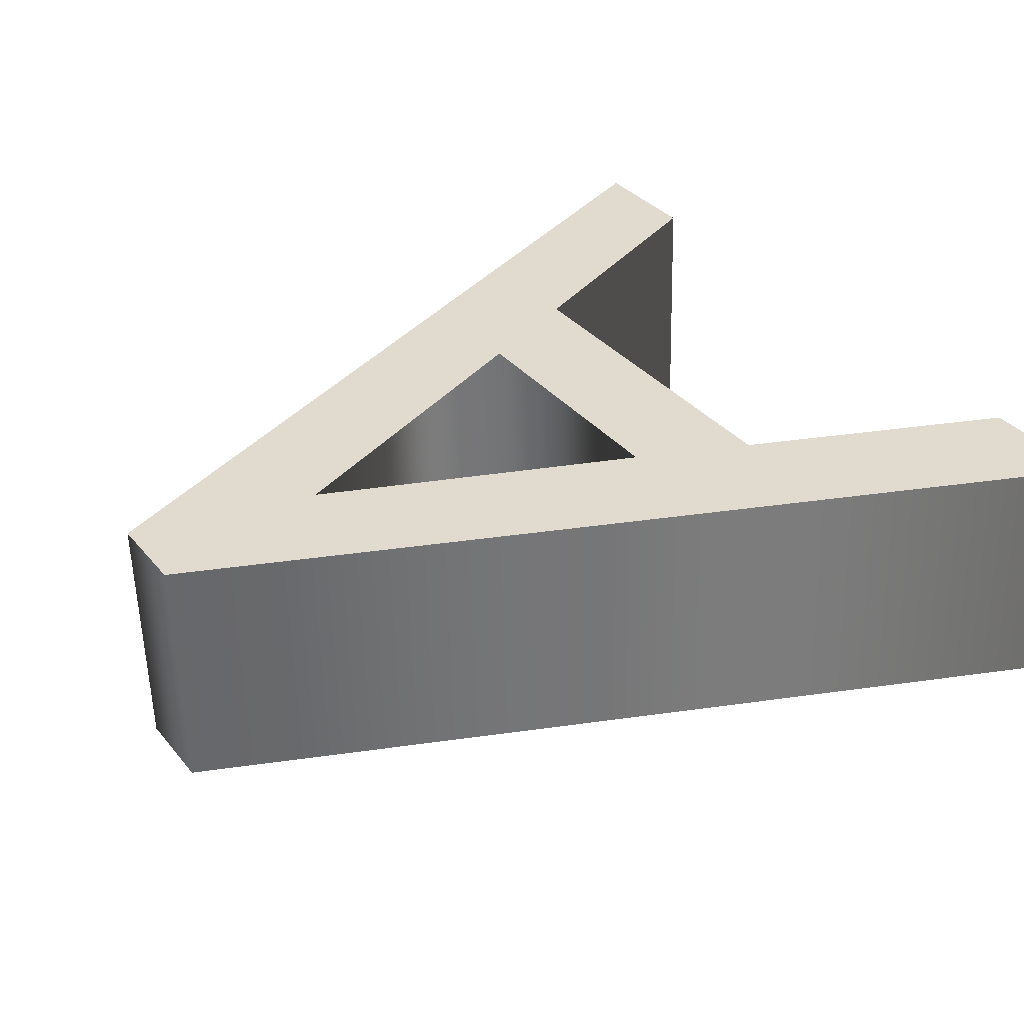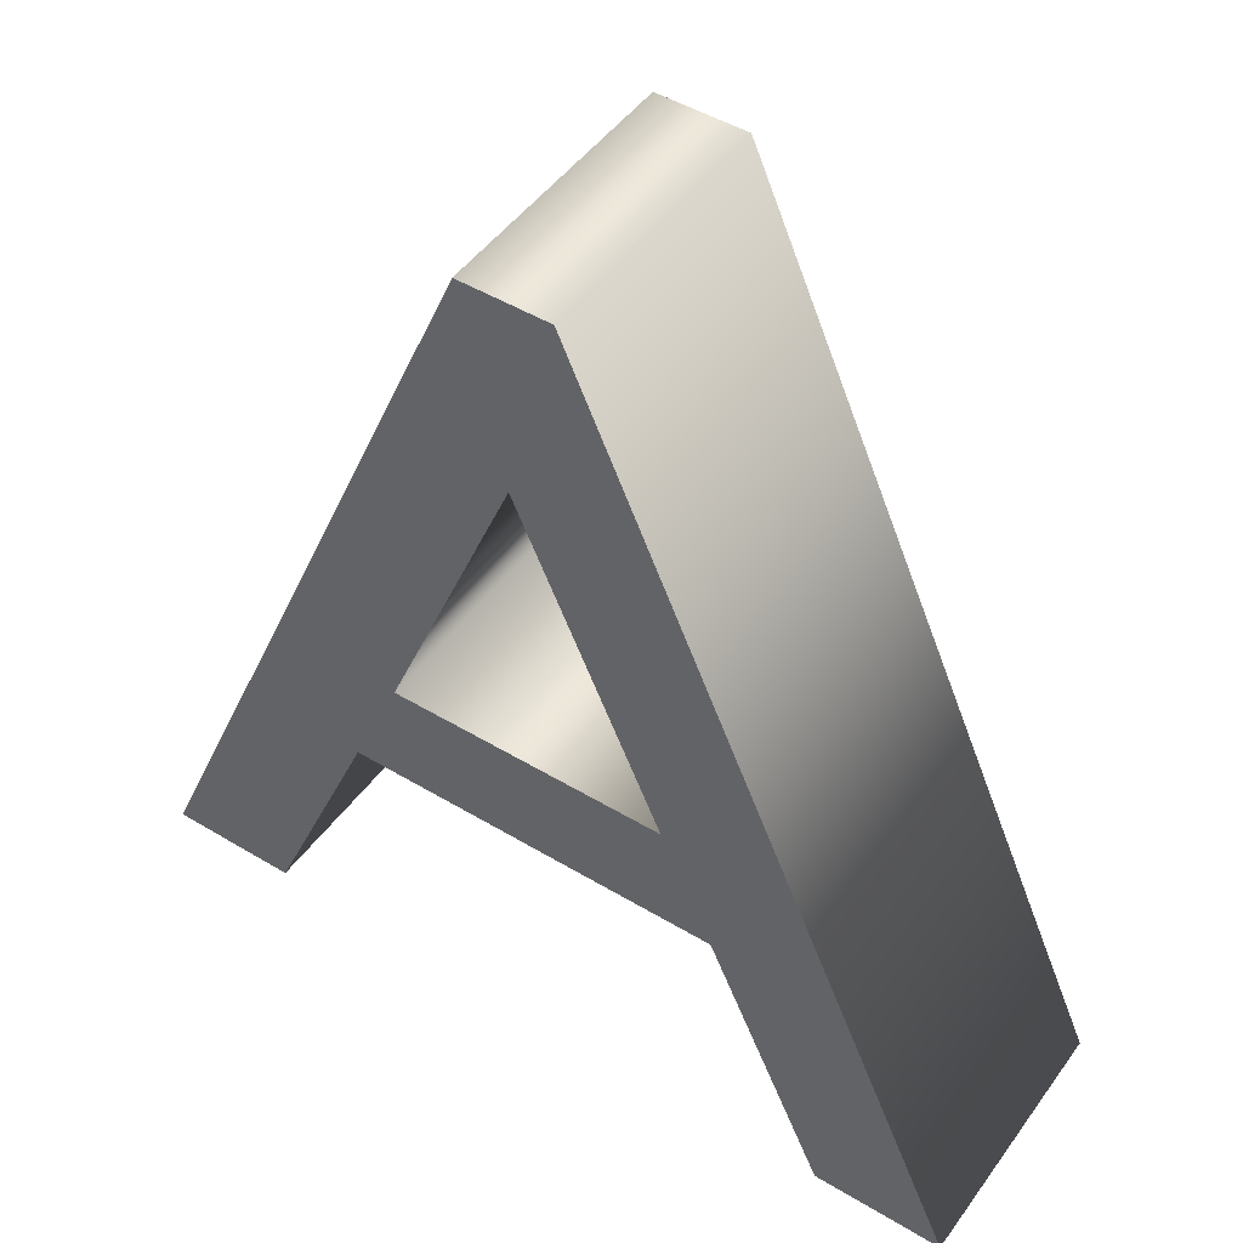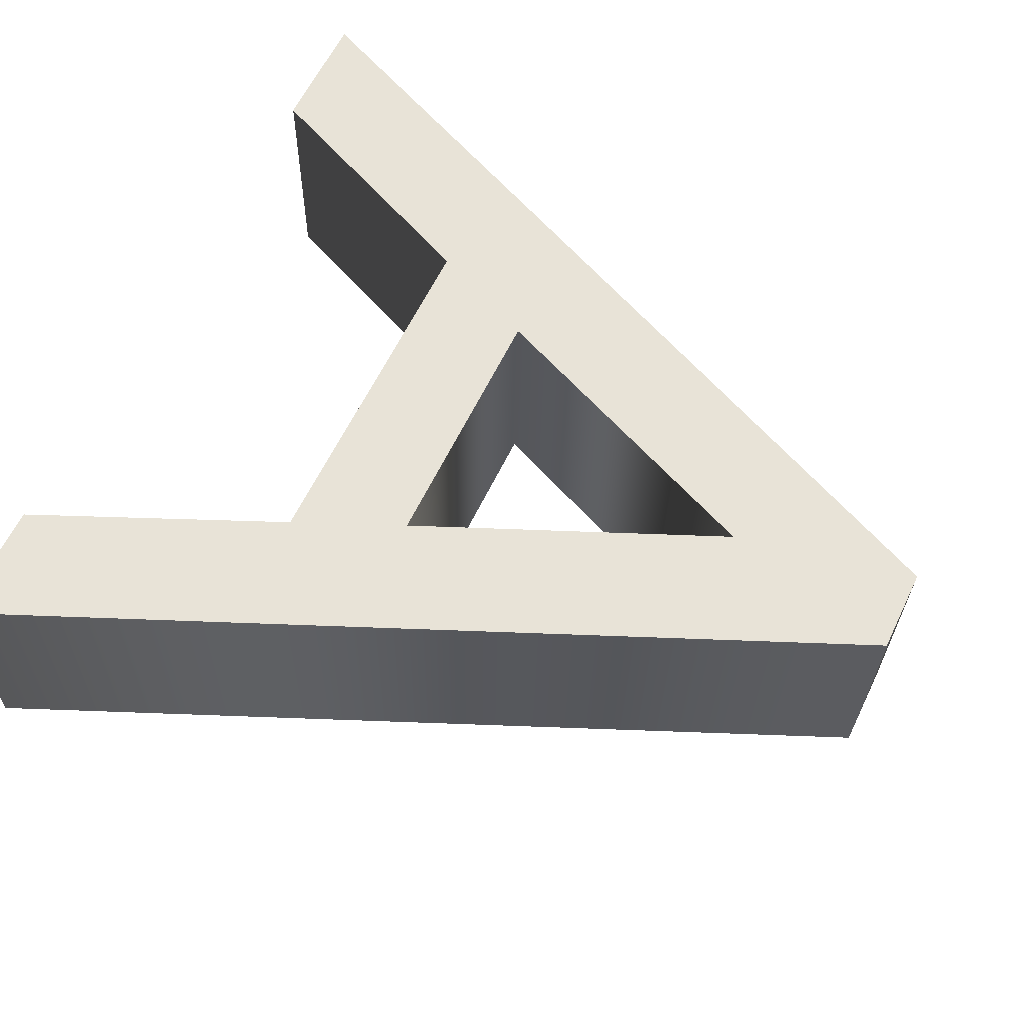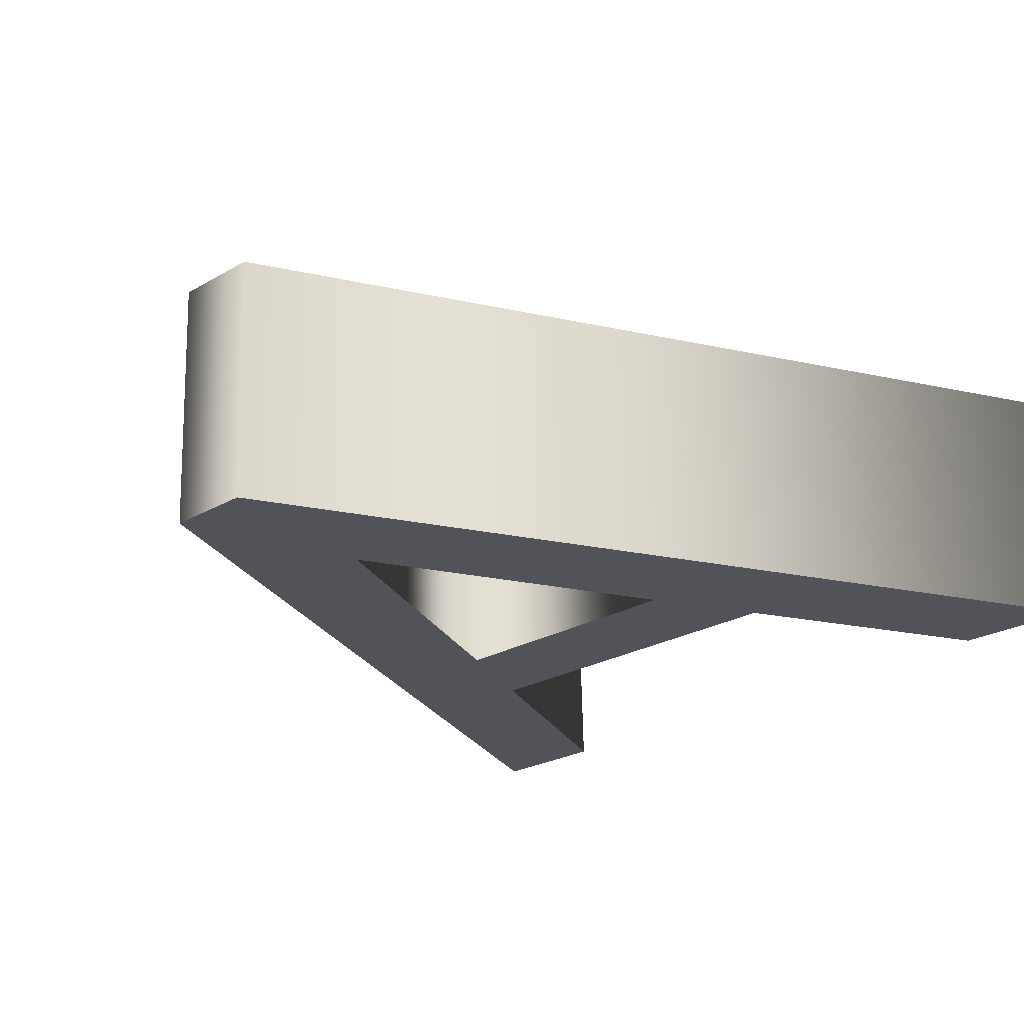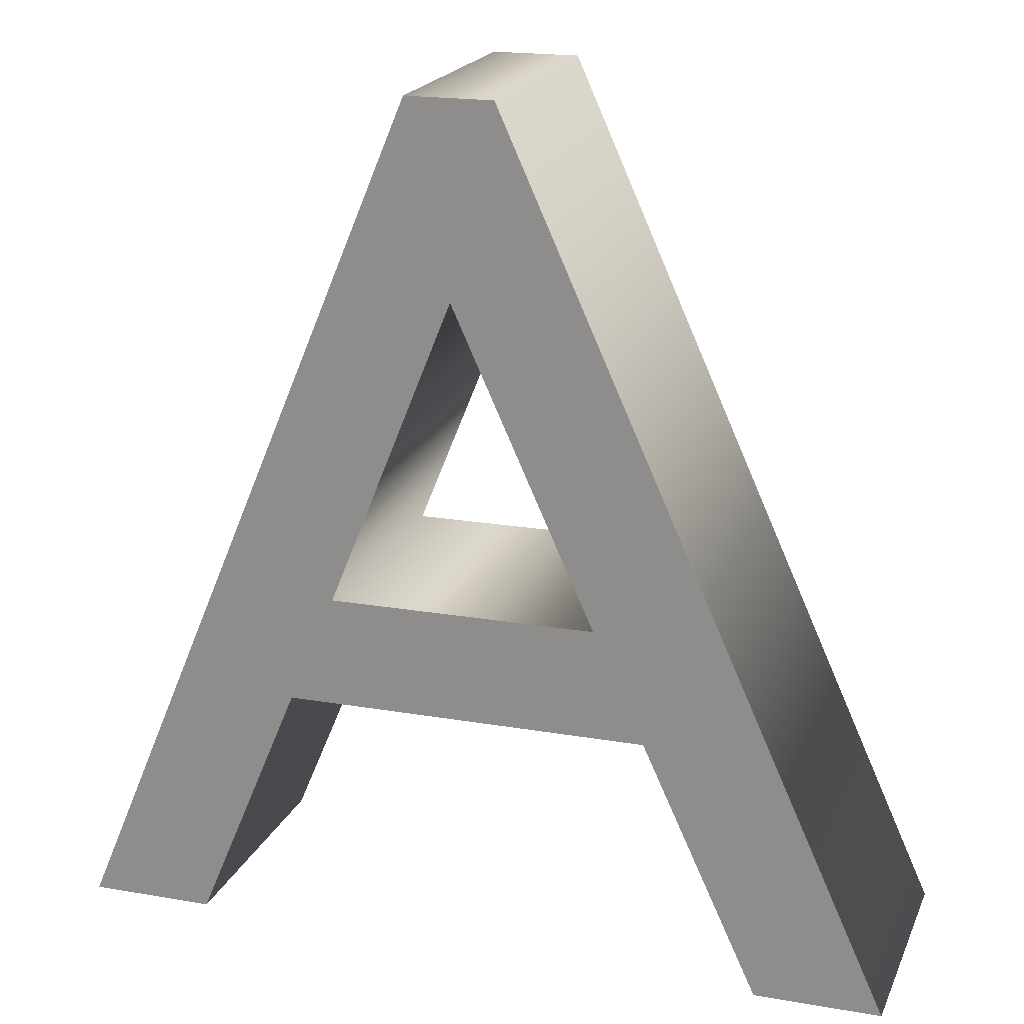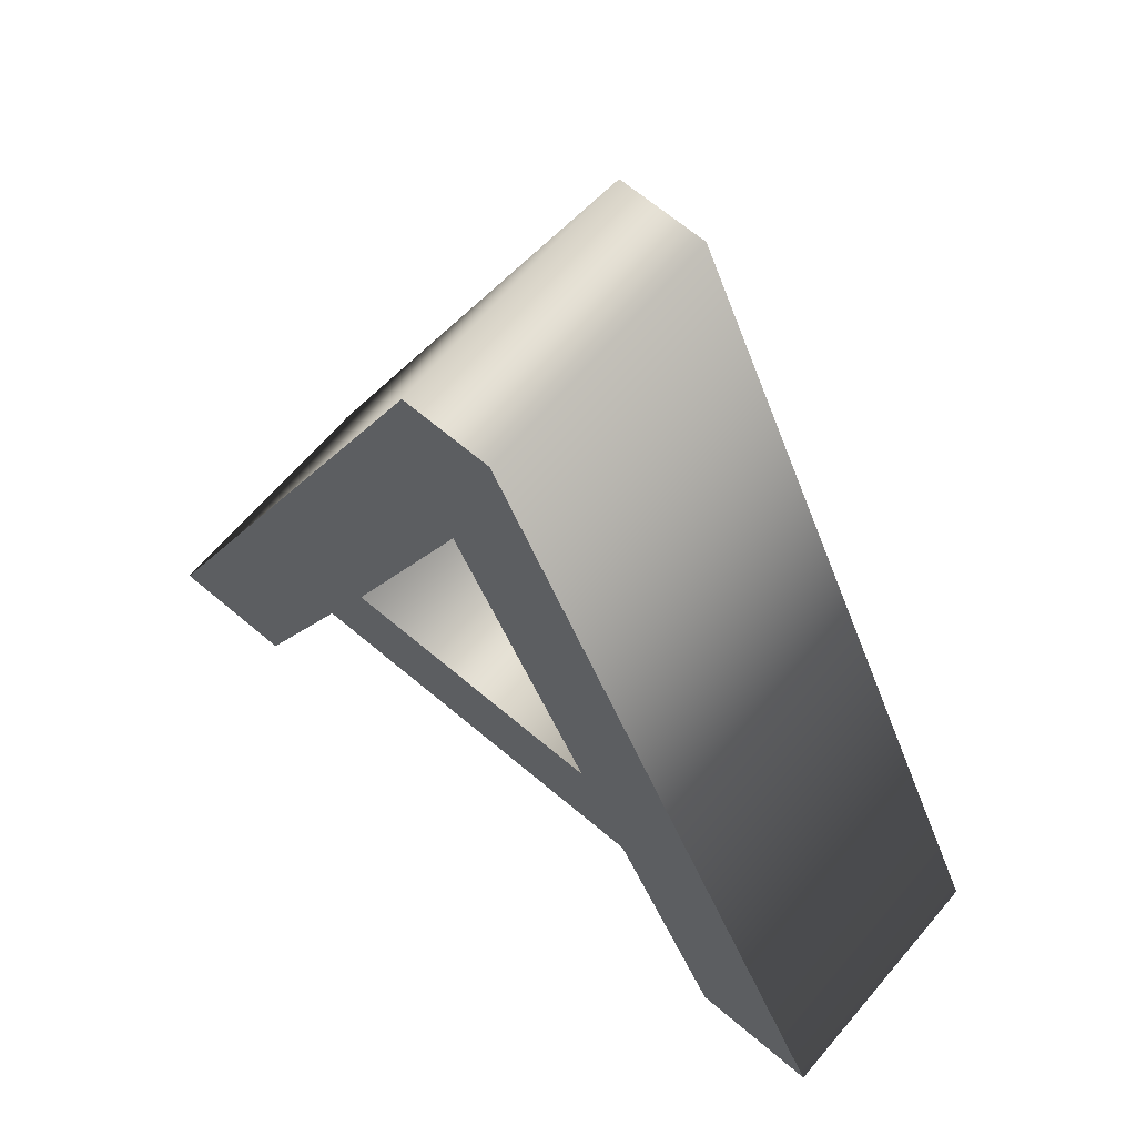
<metadata>
{"format":"obj","ext":"obj","renderer":"f3d","projection":"perspective","resolution":1024,"background":"white","views":[{"elev":33.6,"azim":-121.7,"up":"+Z"},{"elev":49.5,"azim":34.7,"up":"+Y"},{"elev":61.3,"azim":116.7,"up":"+Z"},{"elev":-23.3,"azim":-135.1,"up":"+Z"},{"elev":21.5,"azim":19.1,"up":"+Y"},{"elev":67.5,"azim":40.9,"up":"+Y"}]}
</metadata>
<code>
o text_a
v 0.4274 -0.4468 0.1911
v 0.2645 -0.1021 0.185
v -0.2366 -0.1102 0.1898
v -0.3795 -0.4598 0.1989
v -0.5524 -0.4626 0.2006
v -0.06534 0.7307 0.1697
v 0.05389 0.7327 0.1685
v 0.6002 -0.4441 0.1894
v 0.1929 0.04882 0.1823
v -0.004098 0.4725 0.1748
v -0.1734 0.04294 0.1859
v 0.4242 -0.4545 -0.1545
v 0.2613 -0.1097 -0.1606
v -0.2398 -0.1178 -0.1557
v -0.3828 -0.4675 -0.1467
v -0.5556 -0.4702 -0.145
v -0.06856 0.7231 -0.1759
v 0.05067 0.725 -0.1771
v 0.597 -0.4517 -0.1561
v 0.1897 0.04118 -0.1632
v -0.007315 0.4649 -0.1708
v -0.1766 0.03529 -0.1597
v 0.4242 -0.4545 -0.1545
v 0.4274 -0.4468 0.1911
v 0.2613 -0.1097 -0.1606
v 0.2645 -0.1021 0.185
v -0.2398 -0.1178 -0.1557
v -0.2366 -0.1102 0.1898
v -0.3828 -0.4675 -0.1467
v -0.3795 -0.4598 0.1989
v -0.5556 -0.4702 -0.145
v -0.5524 -0.4626 0.2006
v -0.06856 0.7231 -0.1759
v -0.06534 0.7307 0.1697
v 0.05067 0.725 -0.1771
v 0.05389 0.7327 0.1685
v 0.597 -0.4517 -0.1561
v 0.6002 -0.4441 0.1894
v 0.1897 0.04118 -0.1632
v 0.1929 0.04882 0.1823
v -0.007315 0.4649 -0.1708
v -0.004098 0.4725 0.1748
v -0.1766 0.03529 -0.1597
v -0.1734 0.04294 0.1859
f 5 7 6
f 5 10 7
f 10 8 7
f 5 11 10
f 9 8 10
f 5 3 11
f 3 9 11
f 3 2 9
f 2 8 9
f 5 4 3
f 1 8 2
f 18 16 17
f 21 16 18
f 19 21 18
f 22 16 21
f 19 20 21
f 14 16 22
f 20 14 22
f 13 14 20
f 19 13 20
f 15 16 14
f 19 12 13
f 24 26 25 23
f 26 28 27 25
f 28 30 29 27
f 30 32 31 29
f 32 34 33 31
f 34 36 35 33
f 36 38 37 35
f 38 24 23 37
f 40 42 41 39
f 42 44 43 41
f 44 40 39 43

</code>
